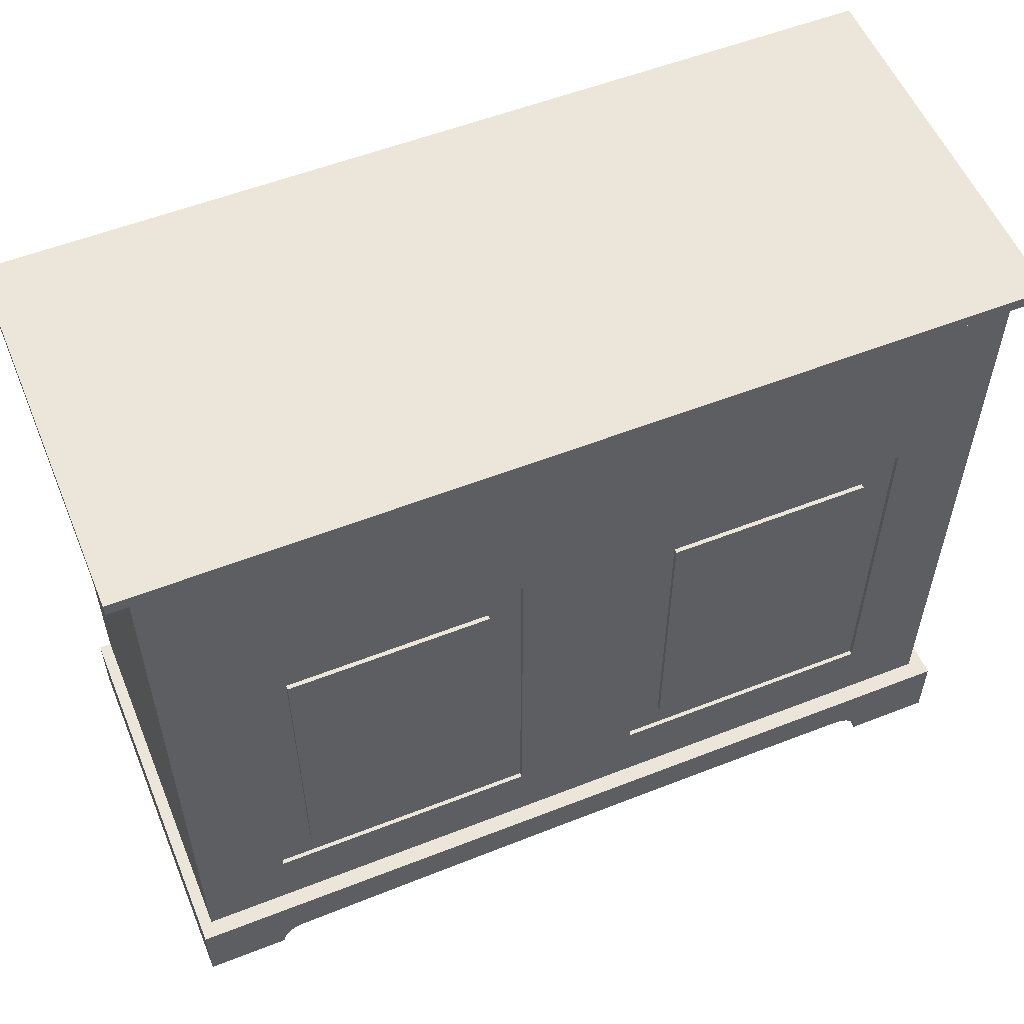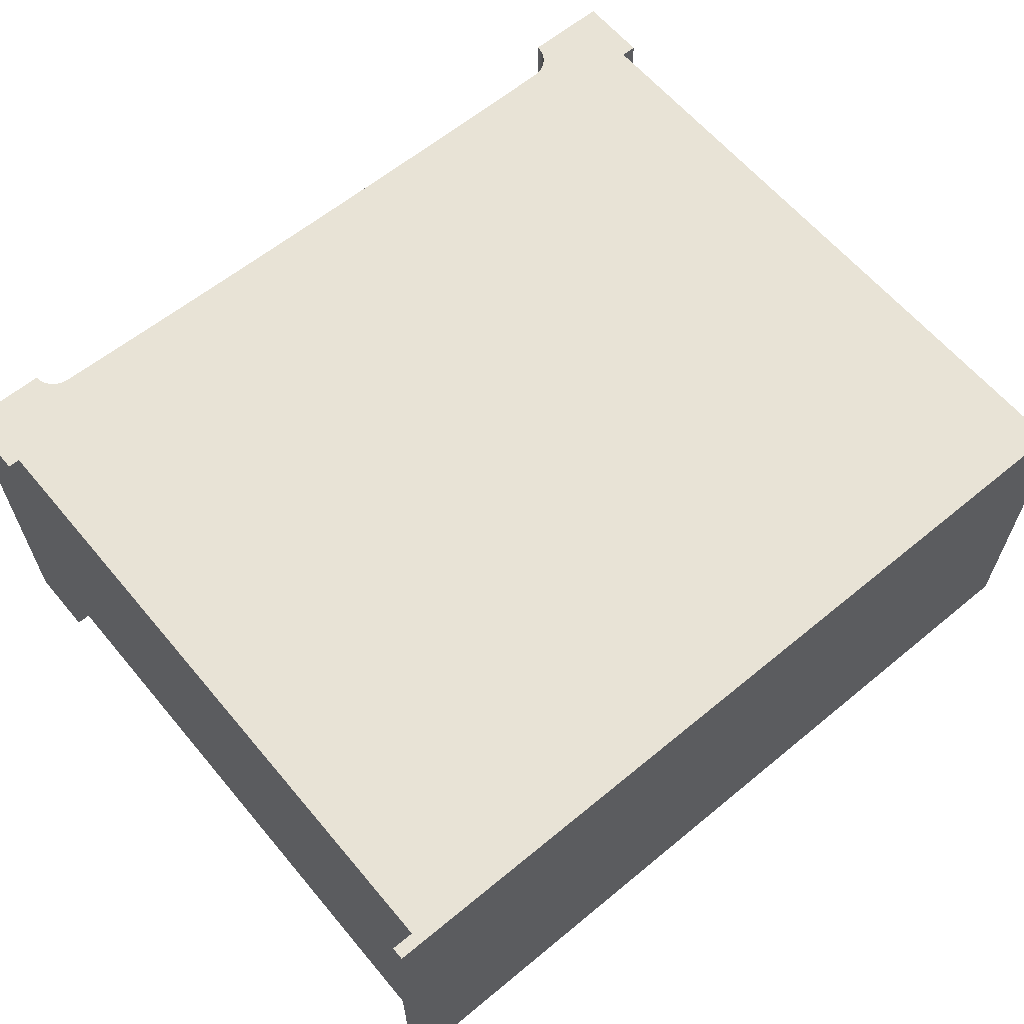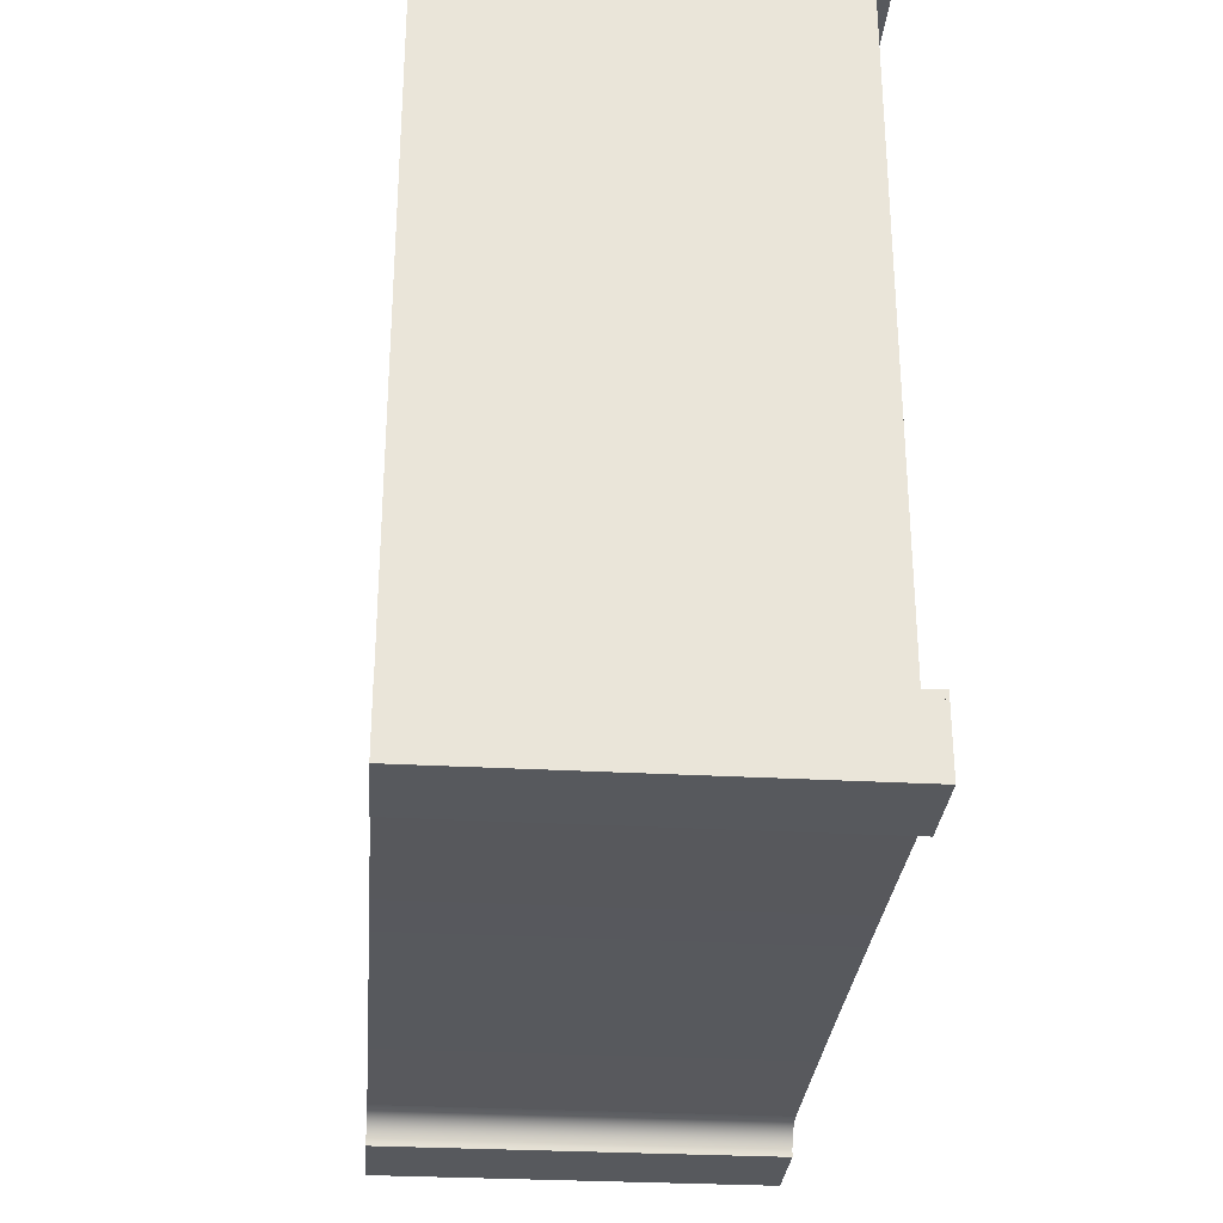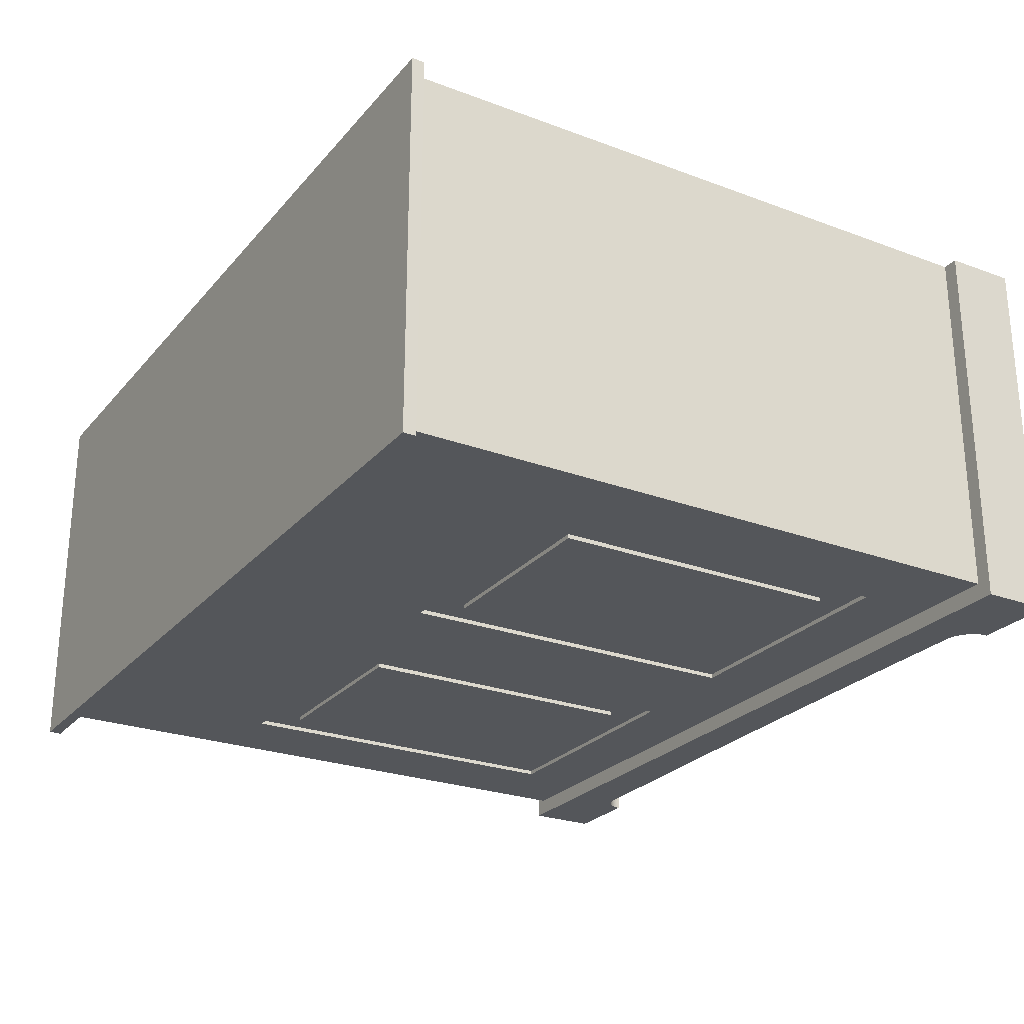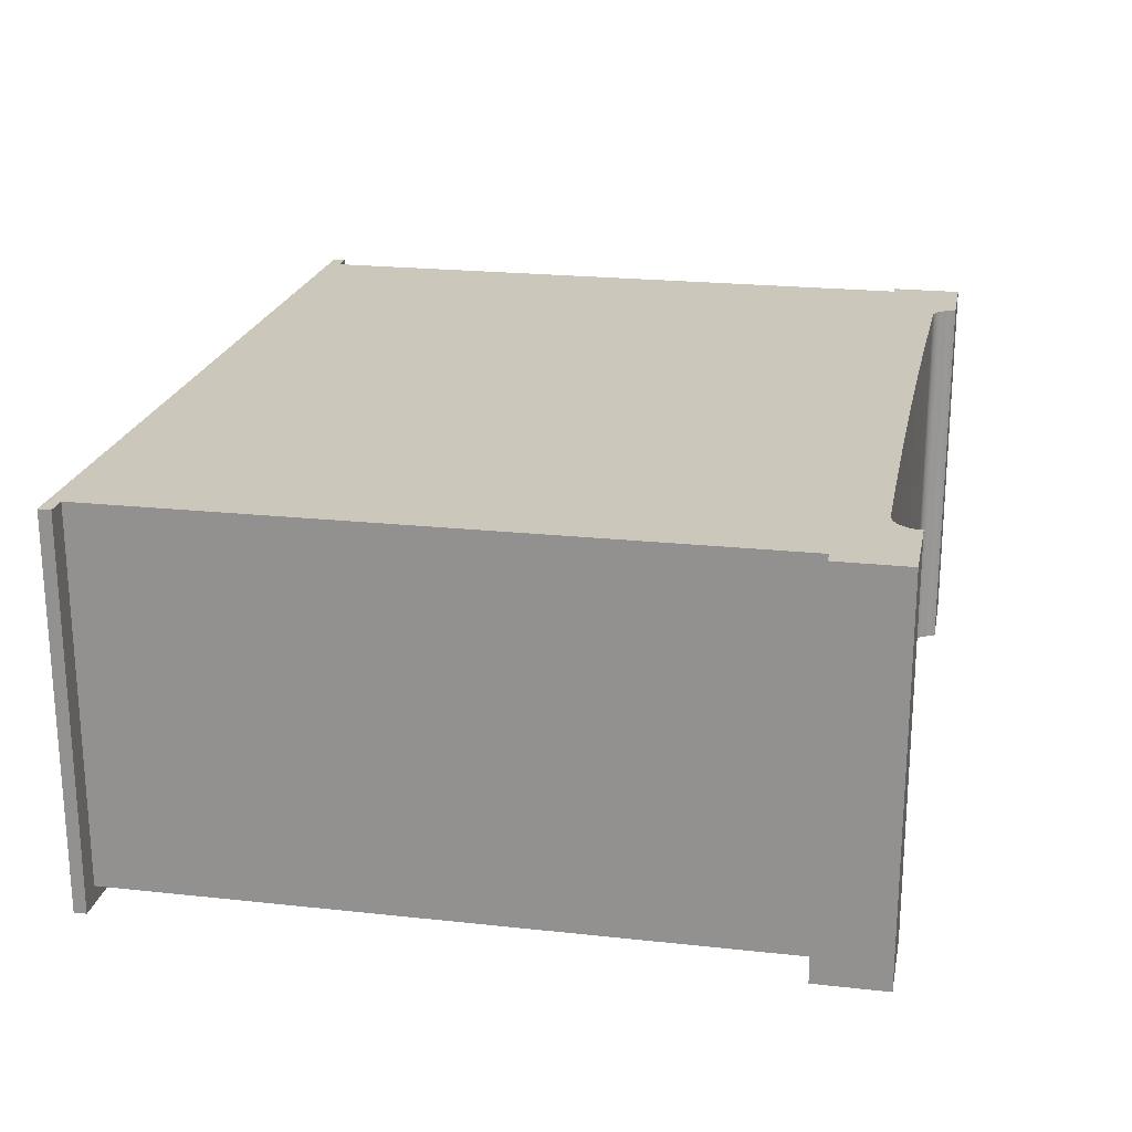
<metadata>
{"format":"obj","ext":"obj","renderer":"f3d","projection":"perspective","resolution":1024,"background":"white","views":[{"elev":55.4,"azim":157.6,"up":"+Y"},{"elev":62.5,"azim":140.1,"up":"+Z"},{"elev":-29.7,"azim":85.3,"up":"+Y"},{"elev":-25.4,"azim":-120.7,"up":"+Z"},{"elev":21.6,"azim":-78.9,"up":"+Z"}]}
</metadata>
<code>
v -0.3569 -0.1692 0.2111
v -0.3569 -0.1101 -0.1102
v -0.3569 -0.1692 -0.1102
v -0.3569 -0.1101 0.2111
v -0.287 -0.1692 0.2111
v -0.3439 -0.1101 0.2111
v -0.2867 -0.1661 0.2111
v -0.3439 -0.1101 -0.0962
v 0.3444 -0.1101 0.2111
v -0.287 -0.1692 -0.1102
v -0.2867 -0.1661 -0.1102
v -0.2861 -0.1631 0.2111
v -0.3439 -0.1101 -0.1102
v -0.3463 0.428 -0.0962
v 0.3543 -0.1101 0.2111
v 0.3444 0.428 0.2111
v -0.2861 -0.1631 -0.1102
v -0.2851 -0.1602 0.2111
v 0.3444 -0.1101 -0.0962
v -0.3463 0.428 0.2111
v -0.1304 -0.145 0.2111
v 0.3444 -0.1101 -0.1102
v -0.2851 -0.1602 -0.1102
v -0.2837 -0.1574 0.2111
v -0.3638 0.428 0.2111
v -0.1747 -0.1451 0.2111
v -0.08615 -0.1451 0.2111
v 0.3543 -0.1101 -0.1102
v 0.3625 0.4384 0.2111
v 0.3444 0.428 -0.0962
v -0.2837 -0.1574 -0.1102
v -0.2819 -0.1548 0.2111
v -0.3463 0.428 -0.1102
v -0.2189 -0.1452 0.2111
v -0.1304 -0.145 -0.1102
v -0.0419 -0.1453 0.2111
v -0.08615 -0.1451 -0.1102
v 0.3543 -0.1692 -0.1102
v 0.3625 0.428 0.2111
v 0.3444 0.428 -0.1102
v -0.2819 -0.1548 -0.1102
v -0.2799 -0.1525 0.2111
v -0.1747 -0.1451 -0.1102
v -0.3638 0.428 -0.1102
v -0.3638 0.4384 0.2111
v -0.2631 -0.1455 0.2111
v 0.002343 -0.1456 0.2111
v -0.0419 -0.1453 -0.1102
v 0.3543 -0.1692 0.2111
v 0.3625 0.428 -0.1102
v -0.2799 -0.1525 -0.1102
v -0.2776 -0.1505 0.2111
v -0.2189 -0.1452 -0.1102
v -0.3638 0.4384 -0.1102
v -0.2662 -0.1457 0.2111
v 0.04659 -0.146 0.2111
v 0.002343 -0.1456 -0.1102
v 0.2865 -0.1692 0.2111
v 0.3625 0.4384 -0.1102
v -0.2776 -0.1505 -0.1102
v -0.275 -0.1487 0.2111
v -0.2631 -0.1455 -0.1102
v -0.2751 -0.04836 -0.0962
v -0.05368 -0.04836 -0.0927
v -0.05368 -0.04836 -0.0962
v -0.2693 -0.1464 0.2111
v 0.09084 -0.1466 0.2111
v 0.04659 -0.146 -0.1102
v 0.2863 -0.1667 0.2111
v 0.2863 -0.1667 -0.1102
v 0.2865 -0.1692 -0.1102
v -0.275 -0.1487 -0.1102
v -0.2722 -0.1474 0.2111
v 0.05051 -0.0511 -0.0962
v 0.2726 -0.0511 -0.0927
v 0.2726 -0.0511 -0.0962
v -0.2662 -0.1457 -0.1102
v -0.05368 0.257 -0.0962
v -0.2751 -0.04836 -0.0927
v 0.1351 -0.1473 0.2111
v 0.09084 -0.1466 -0.1102
v 0.2858 -0.1643 0.2111
v 0.2858 -0.1643 -0.1102
v 0.2726 0.2564 -0.0962
v -0.2722 -0.1474 -0.1102
v 0.05051 -0.0511 -0.0927
v -0.2693 -0.1464 -0.1102
v -0.05368 0.257 -0.0927
v 0.1793 -0.1481 0.2111
v 0.1351 -0.1473 -0.1102
v 0.285 -0.162 0.2111
v 0.285 -0.162 -0.1102
v 0.2726 0.2564 -0.0927
v -0.2477 0.2296 -0.0962
v -0.2477 -0.02096 -0.0927
v -0.2477 0.2296 -0.0927
v 0.2236 -0.149 0.2111
v 0.1793 -0.1481 -0.1102
v 0.2839 -0.1598 0.2111
v 0.2839 -0.1598 -0.1102
v -0.08107 0.2296 -0.0927
v -0.2477 -0.02096 -0.0962
v 0.2678 -0.15 0.2111
v 0.2236 -0.149 -0.1102
v 0.2825 -0.1578 0.2111
v 0.2825 -0.1578 -0.1102
v -0.08107 0.2296 -0.0962
v 0.2702 -0.1503 0.2111
v 0.2678 -0.15 -0.1102
v 0.2809 -0.1559 0.2111
v 0.2809 -0.1559 -0.1102
v 0.07836 0.2285 -0.0962
v 0.07836 -0.02325 -0.0927
v 0.07836 0.2285 -0.0927
v 0.2726 -0.1509 0.2111
v 0.2702 -0.1503 -0.1102
v 0.2791 -0.1543 0.2111
v 0.2791 -0.1543 -0.1102
v 0.2447 0.2285 -0.0927
v 0.07836 -0.02325 -0.0962
v 0.2749 -0.1517 0.2111
v 0.2726 -0.1509 -0.1102
v 0.2771 -0.1529 0.2111
v 0.2771 -0.1529 -0.1102
v 0.2447 0.2285 -0.0962
v 0.2749 -0.1517 -0.1102
v -0.3067 -0.08 -0.0962
v -0.3067 0.2887 -0.0962
v 0.01954 -0.08207 -0.0962
v -0.3073 0.3291 -0.0962
v 0.3036 -0.08207 -0.0962
v -0.02203 -0.08 -0.0962
v -0.3073 0.4039 -0.0962
v -0.02203 0.2887 -0.0962
v -0.2751 0.257 -0.0962
v 0.3036 0.2873 -0.0962
v 0.01954 0.2873 -0.0962
v -0.02262 0.4039 -0.0962
v -0.02262 0.3291 -0.0962
v -0.2751 0.257 -0.0927
v 0.3048 0.3297 -0.0962
v 0.3048 0.4013 -0.0962
v 0.05051 0.2564 -0.0962
v 0.01849 0.3297 -0.0962
v 0.01849 0.4013 -0.0962
v 0.05051 0.2564 -0.0927
v -0.08107 -0.02096 -0.0927
v 0.2447 -0.02325 -0.0927
v -0.08107 -0.02096 -0.0962
v 0.2447 -0.02325 -0.0962
g mesh1_mesh1-geometry
f 1 2 3
f 2 1 4
f 5 4 1
f 6 2 4
f 4 5 7
f 8 2 6
f 4 9 6
f 7 10 11
f 10 7 5
f 4 7 12
f 2 8 13
f 6 14 8
f 4 15 9
f 16 6 9
f 12 11 17
f 11 12 7
f 4 12 18
f 19 13 8
f 14 6 20
f 4 21 15
f 15 22 9
f 6 16 20
f 19 16 9
f 18 17 23
f 17 18 12
f 4 18 24
f 13 19 22
f 25 14 20
f 4 26 21
f 27 15 21
f 22 15 28
f 9 22 19
f 16 29 20
f 16 19 30
f 24 23 31
f 23 24 18
f 4 24 32
f 14 25 33
f 20 29 25
f 4 34 26
f 26 35 21
f 36 15 27
f 21 37 27
f 15 38 28
f 29 16 39
f 40 16 30
f 32 31 41
f 31 32 24
f 4 32 42
f 37 21 35
f 35 26 43
f 33 25 44
f 25 29 45
f 4 46 34
f 34 43 26
f 47 15 36
f 27 48 36
f 48 27 37
f 38 15 49
f 16 50 39
f 50 29 39
f 50 16 40
f 42 41 51
f 41 42 32
f 4 42 52
f 43 34 53
f 25 54 44
f 29 54 45
f 54 25 45
f 4 55 46
f 46 53 34
f 56 15 47
f 36 57 47
f 57 36 48
f 15 58 49
f 29 50 59
f 60 42 51
f 42 60 52
f 4 52 61
f 53 46 62
f 54 29 59
f 63 64 65
f 4 66 55
f 55 62 46
f 67 15 56
f 47 68 56
f 68 47 57
f 58 15 69
f 58 70 71
f 72 52 60
f 52 72 61
f 4 61 73
f 74 75 76
f 62 55 77
f 64 78 65
f 64 63 79
f 4 73 66
f 66 77 55
f 80 15 67
f 56 81 67
f 81 56 68
f 69 15 82
f 70 58 69
f 69 83 70
f 75 84 76
f 85 61 72
f 61 85 73
f 75 74 86
f 77 66 87
f 78 64 88
f 73 87 66
f 89 15 80
f 67 90 80
f 90 67 81
f 82 15 91
f 83 69 82
f 82 92 83
f 84 75 93
f 87 73 85
f 94 95 96
f 97 15 89
f 80 98 89
f 98 80 90
f 91 15 99
f 92 82 91
f 91 100 92
f 101 94 96
f 95 94 102
f 103 15 97
f 89 104 97
f 104 89 98
f 99 15 105
f 100 91 99
f 99 106 100
f 94 101 107
f 108 15 103
f 97 109 103
f 109 97 104
f 105 15 110
f 106 99 105
f 105 111 106
f 112 113 114
f 115 15 108
f 103 116 108
f 116 103 109
f 110 15 117
f 111 105 110
f 111 117 118
f 119 112 114
f 113 112 120
f 121 15 115
f 108 122 115
f 122 108 116
f 117 15 123
f 117 111 110
f 123 118 117
f 118 123 124
f 112 119 125
f 123 15 121
f 115 126 121
f 126 115 122
f 121 124 123
f 124 121 126
g mesh1_mesh1-geometry
f 3 2 1
f 4 1 2
f 3 10 2
f 10 1 3
f 3 1 10
f 1 4 5
f 4 2 6
f 11 2 10
f 1 10 5
f 5 10 1
f 7 5 4
f 6 2 8
f 6 9 4
f 17 2 11
f 11 10 7
f 5 7 10
f 12 7 4
f 13 8 2
f 8 14 6
f 9 15 4
f 9 6 16
f 23 2 17
f 17 11 12
f 7 12 11
f 18 12 4
f 8 13 19
f 13 2 28
f 20 6 14
f 14 8 127
f 15 21 4
f 9 22 15
f 20 16 6
f 9 16 19
f 31 2 23
f 23 17 18
f 12 18 17
f 24 18 4
f 22 19 13
f 19 127 8
f 2 35 28
f 22 13 28
f 20 14 25
f 128 14 127
f 21 26 4
f 21 15 27
f 28 15 22
f 19 22 9
f 20 29 16
f 30 19 16
f 41 2 31
f 31 23 24
f 18 24 23
f 32 24 4
f 129 127 19
f 35 37 28
f 35 2 43
f 33 25 14
f 25 29 20
f 130 14 128
f 128 127 63
f 26 34 4
f 21 35 26
f 27 15 36
f 27 37 21
f 28 38 15
f 39 16 29
f 30 131 19
f 30 16 40
f 51 2 41
f 41 31 32
f 24 32 31
f 42 32 4
f 127 129 132
f 129 19 131
f 37 48 28
f 35 21 37
f 43 2 53
f 43 26 35
f 44 25 33
f 33 14 40
f 45 29 25
f 133 14 130
f 134 130 128
f 132 63 127
f 135 128 63
f 34 46 4
f 26 43 34
f 36 15 47
f 36 48 27
f 37 27 48
f 49 15 38
f 38 28 71
f 39 50 16
f 39 29 50
f 136 131 30
f 40 16 50
f 30 40 14
f 60 2 51
f 51 41 42
f 32 42 41
f 52 42 4
f 137 132 129
f 131 74 129
f 48 57 28
f 53 2 62
f 53 34 43
f 44 54 25
f 44 33 54
f 40 54 33
f 45 54 29
f 45 25 54
f 138 14 133
f 130 139 133
f 130 134 139
f 128 78 134
f 63 132 65
f 78 128 135
f 135 63 140
f 46 55 4
f 34 53 46
f 47 15 56
f 47 57 36
f 48 36 57
f 49 58 15
f 58 38 49
f 49 38 58
f 70 71 28
f 38 58 71
f 71 58 38
f 59 50 29
f 136 76 131
f 141 136 30
f 50 54 40
f 14 138 30
f 72 2 60
f 51 42 60
f 52 60 42
f 61 52 4
f 134 132 137
f 137 129 74
f 74 131 76
f 57 68 28
f 62 2 77
f 62 46 53
f 59 29 54
f 138 133 139
f 139 134 141
f 78 65 134
f 134 65 132
f 65 64 63
f 135 140 78
f 79 140 63
f 55 66 4
f 46 62 55
f 56 15 67
f 56 68 47
f 57 47 68
f 69 15 58
f 71 70 58
f 83 70 28
f 59 54 50
f 84 76 136
f 134 136 141
f 142 141 30
f 138 142 30
f 85 2 72
f 60 52 72
f 61 72 52
f 73 61 4
f 136 134 137
f 143 137 74
f 76 75 74
f 68 81 28
f 77 2 87
f 77 55 62
f 139 144 138
f 144 139 141
f 65 78 64
f 79 63 64
f 88 78 140
f 140 79 95
f 66 73 4
f 55 77 66
f 67 15 80
f 67 81 56
f 68 56 81
f 82 15 69
f 69 58 70
f 70 83 69
f 92 83 28
f 76 84 75
f 137 84 136
f 142 145 141
f 142 138 145
f 87 2 85
f 72 61 85
f 73 85 61
f 84 137 143
f 143 74 146
f 86 74 75
f 81 90 28
f 87 66 77
f 145 138 144
f 144 141 145
f 88 64 78
f 64 95 79
f 140 101 88
f 96 140 95
f 66 87 73
f 80 15 89
f 80 90 67
f 81 67 90
f 91 15 82
f 82 69 83
f 83 92 82
f 100 92 28
f 93 75 84
f 85 73 87
f 143 146 84
f 86 146 74
f 75 113 86
f 90 98 28
f 88 147 64
f 95 64 147
f 101 147 88
f 101 140 96
f 96 95 94
f 89 15 97
f 89 98 80
f 90 80 98
f 99 15 91
f 91 82 92
f 92 100 91
f 106 100 28
f 93 148 75
f 93 84 146
f 146 86 113
f 113 75 148
f 98 104 28
f 147 149 95
f 147 101 149
f 96 94 101
f 102 94 95
f 97 15 103
f 97 104 89
f 98 89 104
f 105 15 99
f 99 91 100
f 100 106 99
f 111 106 28
f 119 148 93
f 146 119 93
f 114 146 113
f 148 150 113
f 104 109 28
f 102 95 149
f 107 149 101
f 107 101 94
f 102 149 94
f 103 15 108
f 103 109 97
f 104 97 109
f 110 15 105
f 105 99 106
f 106 111 105
f 118 111 28
f 148 119 150
f 119 146 114
f 114 113 112
f 120 113 150
f 109 116 28
f 107 94 149
f 108 15 115
f 108 116 103
f 109 103 116
f 117 15 110
f 110 105 111
f 118 117 111
f 124 118 28
f 125 150 119
f 114 112 119
f 120 112 113
f 120 150 112
f 116 122 28
f 115 15 121
f 115 122 108
f 116 108 122
f 123 15 117
f 110 111 117
f 117 118 123
f 124 123 118
f 126 124 28
f 125 112 150
f 125 119 112
f 122 126 28
f 121 15 123
f 121 126 115
f 122 115 126
f 123 124 121
f 126 121 124
g mesh1_mesh1-geometry
f 2 10 3
f 10 2 11
f 11 2 17
f 17 2 23
f 28 2 13
f 127 8 14
f 23 2 31
f 8 127 19
f 28 35 2
f 28 13 22
f 127 14 128
f 31 2 41
f 19 127 129
f 28 37 35
f 43 2 35
f 128 14 130
f 63 127 128
f 19 131 30
f 41 2 51
f 132 129 127
f 131 19 129
f 28 48 37
f 53 2 43
f 40 14 33
f 130 14 133
f 128 130 134
f 127 63 132
f 63 128 135
f 71 28 38
f 30 131 136
f 14 40 30
f 51 2 60
f 129 132 137
f 129 74 131
f 28 57 48
f 62 2 53
f 54 33 44
f 33 54 40
f 133 14 138
f 133 139 130
f 139 134 130
f 134 78 128
f 65 132 63
f 135 128 78
f 140 63 135
f 28 71 70
f 131 76 136
f 30 136 141
f 40 54 50
f 30 138 14
f 60 2 72
f 137 132 134
f 74 129 137
f 76 131 74
f 28 68 57
f 77 2 62
f 139 133 138
f 141 134 139
f 134 65 78
f 132 65 134
f 78 140 135
f 63 140 79
f 28 70 83
f 50 54 59
f 136 76 84
f 141 136 134
f 30 141 142
f 30 142 138
f 72 2 85
f 137 134 136
f 74 137 143
f 28 81 68
f 87 2 77
f 138 144 139
f 141 139 144
f 140 78 88
f 95 79 140
f 28 83 92
f 136 84 137
f 141 145 142
f 145 138 142
f 85 2 87
f 143 137 84
f 146 74 143
f 28 90 81
f 144 138 145
f 145 141 144
f 79 95 64
f 88 101 140
f 95 140 96
f 28 92 100
f 84 146 143
f 74 146 86
f 86 113 75
f 28 98 90
f 64 147 88
f 147 64 95
f 88 147 101
f 96 140 101
f 28 100 106
f 75 148 93
f 146 84 93
f 113 86 146
f 148 75 113
f 28 104 98
f 95 149 147
f 149 101 147
f 28 106 111
f 93 148 119
f 93 119 146
f 113 146 114
f 113 150 148
f 28 109 104
f 149 95 102
f 101 149 107
f 94 149 102
f 28 111 118
f 150 119 148
f 114 146 119
f 150 113 120
f 28 116 109
f 149 94 107
f 28 118 124
f 119 150 125
f 112 150 120
f 28 122 116
f 28 124 126
f 150 112 125
f 28 126 122
g mesh2_mesh2-geometry
l 38 49
l 38 71
l 58 49
l 71 58
g mesh3_mesh3-geometry
l 10 5
l 10 3
l 1 5

</code>
